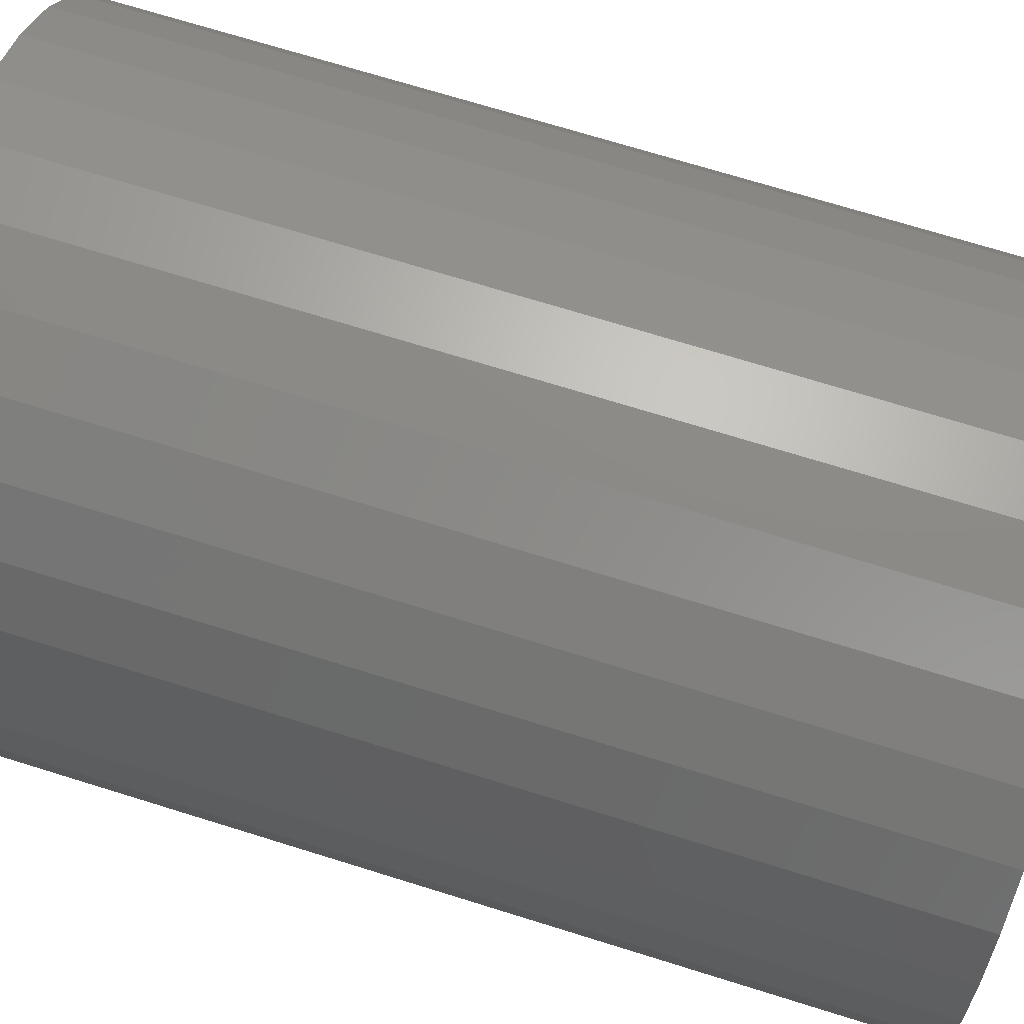
<metadata>
{"format":"stl","ext":"stl","renderer":"f3d","projection":"perspective","resolution":1024,"background":"white","views":[{"elev":71.2,"azim":107.3,"up":"+Y"}]}
</metadata>
<code>
# stl→obj: 366 verts, 732 faces
v -0.1222 -0.1577 -0.75
v 0.1131 -0.1606 -0.7438
v -0.1096 -0.1663 -0.7492
v -0.1406 -0.1422 -0.75
v -0.03659 -0.1944 -0.7474
v 0.04159 -0.1923 -0.7455
v 0.002598 -0.1972 -0.7465
v -0.07448 -0.1839 -0.7484
v 0.167 -0.1039 -0.7424
v 0.07698 -0.1096 -0.7447
v 0.09748 -0.09187 -0.7442
v 0.03758 0.2 -0.7456
v 0.07437 0.1887 -0.7447
v -0.07601 0.1901 -0.7484
v -0.03902 0.2007 -0.7475
v -0.0006835 0.204 -0.7466
v -0.1406 -1.691e-17 -0.75
v -0.1373 -0.02688 -0.7499
v -0.1288 -0.0526 -0.7497
v -0.1155 -0.07616 -0.7494
v -0.09779 -0.09667 -0.7489
v -0.07644 -0.1133 -0.7484
v -0.05226 -0.1255 -0.7478
v -0.02616 -0.1327 -0.7472
v 0.0008392 -0.1347 -0.7465
v 0.1428 -0.1349 -0.743
v 0.02771 -0.1314 -0.7459
v 0.05342 -0.1229 -0.7452
v 0.1382 0.1464 -0.7432
v 0.1629 0.1168 -0.7425
v 0.07312 0.119 -0.7448
v 0.04952 0.1314 -0.7453
v 0.02398 0.139 -0.746
v -0.00255 0.1415 -0.7466
v -0.1406 0.1489 -0.75
v -0.1188 0.1669 -0.75
v 0.1083 0.1706 -0.7439
v -0.02908 0.139 -0.7473
v -0.05462 0.1314 -0.7479
v -0.07822 0.119 -0.7485
v -0.09901 0.1023 -0.749
v -0.1162 0.0819 -0.7494
v -0.1292 0.0586 -0.7497
v -0.1374 0.03325 -0.7499
v -0.1406 0.006781 -0.75
v 0.07889 -0.18 -0.7446
v 0.1846 -0.06877 -0.742
v 0.1141 -0.07052 -0.7437
v 0.1951 -0.03089 -0.7418
v 0.1263 -0.04633 -0.7434
v 0.1335 -0.02023 -0.7433
v 0.198 0.008315 -0.7417
v 0.1355 0.006781 -0.7432
v 0.1934 0.04653 -0.7418
v 0.1323 0.03325 -0.7433
v 0.1815 0.08315 -0.7421
v 0.1241 0.0586 -0.7435
v 0.1111 0.0819 -0.7438
v 0.09391 0.1023 -0.7442
v -0.1103 0.1726 -0.7493
v -0.1401 0.01813 -0.7422
v 0.1326 0.03163 -0.7422
v 0.1355 0.006781 -0.7422
v 0.1264 0.05288 -0.7422
v 0.1168 0.07285 -0.7422
v 0.1042 0.09104 -0.7422
v 0.08879 0.107 -0.7422
v 0.07105 0.1203 -0.7422
v 0.05143 0.1305 -0.7422
v 0.03042 0.1375 -0.7422
v 0.008555 0.1411 -0.7422
v -0.0136 0.1411 -0.7422
v -0.03547 0.1376 -0.7422
v -0.05649 0.1306 -0.7422
v -0.07614 0.1204 -0.7422
v -0.09389 0.1072 -0.7422
v -0.1093 0.09127 -0.7422
v -0.1219 0.07321 -0.7422
v -0.1315 0.05339 -0.7422
v -0.1369 0.03608 -0.7422
v -0.1408 -1.691e-17 -0.7422
v -0.1392 -0.01771 -0.7422
v 0.1343 -0.01505 -0.7422
v -0.1354 -0.03507 -0.7422
v -0.1275 -0.05578 -0.7422
v -0.1165 -0.07497 -0.7422
v -0.1025 -0.09214 -0.7422
v -0.08594 -0.1069 -0.7422
v -0.06725 -0.1187 -0.7422
v -0.0469 -0.1275 -0.7422
v -0.003345 -0.1348 -0.7422
v 0.01874 -0.1331 -0.7422
v 0.04028 -0.1279 -0.7422
v 0.06071 -0.1194 -0.7422
v 0.07952 -0.1077 -0.7422
v 0.09622 -0.09313 -0.7422
v 0.1104 -0.0761 -0.7422
v 0.1216 -0.05703 -0.7422
v 0.1297 -0.03641 -0.7422
v -0.02541 -0.1329 -0.7422
v 0.1982 0.008315 -0.75
v 0.196 0.03304 -0.75
v 0.197 -0.01883 -0.75
v 0.1922 -0.04557 -0.75
v 0.1909 0.05732 -0.75
v 0.1791 -0.08205 -0.75
v 0.1814 0.08392 -0.75
v 0.1682 0.1089 -0.75
v 0.1711 -0.09743 -0.75
v 0.1552 -0.1208 -0.75
v 0.1455 0.139 -0.75
v 0.1362 -0.1417 -0.75
v 0.1143 -0.1598 -0.75
v 0.1175 0.1643 -0.75
v 0.09006 -0.1747 -0.75
v 0.09359 0.1796 -0.75
v 0.06397 -0.186 -0.75
v 0.06774 0.1914 -0.75
v 0.03655 -0.1934 -0.75
v 0.04145 0.1992 -0.75
v 0.008901 -0.1969 -0.75
v 0.01435 0.2033 -0.75
v -0.01896 -0.1966 -0.75
v -0.01351 0.2037 -0.75
v -0.04607 -0.1925 -0.75
v -0.04115 0.2003 -0.75
v -0.07236 -0.1847 -0.75
v -0.06858 0.1928 -0.75
v -0.09823 -0.173 -0.75
v -0.09469 0.1816 -0.75
v 0.09248 0.09155 -0.2832
v 0.1113 0.08015 -0.7031
v 0.1066 0.07091 -0.2829
v 0.09756 0.0975 -0.7031
v 0.07483 0.1093 -0.2836
v 0.08178 0.112 -0.7031
v 0.007179 0.1399 -0.2853
v 0.02827 0.1378 -0.7031
v 0.03147 0.1339 -0.2847
v 0.009831 0.1409 -0.7031
v -0.06655 0.1311 -0.2871
v -0.04766 0.1343 -0.7031
v -0.04265 0.1385 -0.2865
v -0.06802 0.1256 -0.7031
v -0.08873 0.1195 -0.2876
v -0.08673 0.1138 -0.7031
v -0.1084 0.1041 -0.2881
v -0.1033 0.09908 -0.7031
v -0.1251 0.08535 -0.2885
v 0.1221 0.06082 -0.7031
v 0.1286 0.04345 -0.7031
v 0.1166 0.04875 -0.2826
v 0.108 0.06835 -0.2828
v 0.1079 0.07022 -0.2828
v -0.1284 0.06278 -0.7031
v -0.1364 0.04731 -0.6328
v -0.1363 0.04211 -0.7031
v -0.142 0.02395 -0.6328
v -0.1407 0.02127 -0.7031
v -0.1435 -1.691e-17 -0.6328
v -0.1418 -1.691e-17 -0.7031
v 0.1242 0.006781 -0.2824
v 0.122 0.02806 -0.2825
v 0.1345 0.006781 -0.7031
v 0.1328 0.02528 -0.7031
v 0.04659 0.1321 -0.7031
v 0.06394 0.1239 -0.7031
v 0.05427 0.1236 -0.2841
v -0.02851 0.1393 -0.7031
v -0.008857 0.1414 -0.7031
v -0.0178 0.1415 -0.2859
v -0.1173 0.08193 -0.7031
v -0.138 0.06393 -0.2889
v -0.1469 0.04053 -0.2891
v 0.1212 -0.056 -0.7031
v 0.1065 -0.06445 -0.2829
v 0.1152 -0.0588 -0.5174
v 0.1101 -0.07515 -0.7031
v 0.09187 -0.0855 -0.2832
v -0.09337 -0.1096 -0.2878
v -0.08901 -0.1052 -0.7031
v -0.1128 -0.09296 -0.2882
v -0.07118 -0.1171 -0.7031
v -0.07116 -0.1223 -0.2872
v -0.05383 -0.1253 -0.7031
v 0.003936 -0.1336 -0.2854
v 0.001622 -0.1347 -0.7031
v -0.02165 -0.1345 -0.286
v 0.02128 -0.1325 -0.7031
v 0.09606 -0.0923 -0.7031
v 0.07365 -0.1035 -0.2837
v -0.1322 -0.05134 -0.6328
v -0.1359 -0.03667 -0.7031
v -0.1403 -0.02621 -0.6328
v -0.1293 -0.05404 -0.7031
v -0.1299 -0.05637 -0.6328
v -0.1411 -0.05047 -0.2889
v -0.1289 -0.07303 -0.2886
v -0.1185 -0.07337 -0.7031
v -0.1048 -0.09072 -0.7031
v -0.01707 -0.1341 -0.7031
v -0.03551 -0.131 -0.7031
v -0.04697 -0.1307 -0.2866
v 0.07949 -0.107 -0.7031
v 0.06078 -0.1188 -0.7031
v 0.05242 -0.1178 -0.2842
v 0.04042 -0.1276 -0.7031
v 0.02891 -0.128 -0.2848
v 0.1146 -0.04739 -0.2827
v 0.1202 -0.02982 -0.2825
v 0.129 -0.03533 -0.7031
v 0.1234 -0.01165 -0.2824
v 0.1334 -0.01449 -0.7031
v -0.1401 -0.0185 -0.7031
v -0.006429 0.1311 -0.2856
v 0.006429 -0.1289 -0.2853
v 0.006429 -0.1289 0.0625
v 0.1152 -0.0588 0.0625
v -0.1725 -0.03375 -0.007812
v -0.1725 -0.03375 0.0625
v -0.1725 -0.03375 -0.6328
v -0.1756 0.02201 -0.6328
v -0.1756 0.02201 -0.007812
v -0.006429 0.1311 0.0625
v -0.1756 0.02201 0.0625
v 0.1079 0.07022 0.0625
v 0.1358 0.1937 -0.7422
v 0.09557 0.2152 -0.7422
v 0.05187 0.2285 -0.7422
v -0.2221 0.04545 -0.7422
v -0.2088 -0.08916 -0.7422
v 0.2001 0.1294 -0.7422
v 0.2217 -0.08916 -0.7422
v -0.2266 2.853e-17 -0.7422
v 0.006414 0.233 -0.7422
v -0.03904 0.2285 -0.7422
v -0.08274 0.2152 -0.7422
v -0.123 0.1937 -0.7422
v -0.1583 0.1647 -0.7422
v -0.1873 0.1294 -0.7422
v -0.2088 0.08916 -0.7422
v -0.2221 -0.04545 -0.7422
v -0.1873 -0.1294 -0.7422
v -0.1583 -0.1647 -0.7422
v -0.123 -0.1937 -0.7422
v -0.08274 -0.2152 -0.7422
v -0.03904 -0.2285 -0.7422
v 0.006414 -0.233 -0.7422
v 0.05187 -0.2285 -0.7422
v 0.09557 -0.2152 -0.7422
v 0.1358 -0.1937 -0.7422
v 0.1712 -0.1647 -0.7422
v 0.1712 0.1647 -0.7422
v 0.2001 -0.1294 -0.7422
v 0.2217 0.08916 -0.7422
v 0.2349 0.04545 -0.7422
v 0.2394 -5.706e-17 -0.7422
v 0.2349 -0.04545 -0.7422
v 0.1759 0.1137 -0.7031
v 0.1877 -0.09571 -0.7031
v -0.009836 0.2125 -0.7031
v 0.009836 -0.2104 -0.7031
v -0.1678 -0.1159 -0.7031
v -0.1802 0.1027 -0.7031
v -0.1802 0.1027 -0.007812
v -0.1678 -0.1159 -0.007812
v 0.1759 0.1137 -0.007812
v -0.009836 0.2125 -0.007812
v 0.1358 0.1937 -0.007812
v 0.1712 0.1647 -0.007812
v 0.2001 0.1294 -0.007812
v 0.2217 0.08916 -0.007812
v 0.1877 -0.09571 -0.007812
v -0.123 0.1937 -0.007812
v -0.08274 0.2152 -0.007812
v -0.03904 0.2285 -0.007812
v 0.006414 0.233 -0.007812
v 0.05187 0.2285 -0.007812
v 0.09557 0.2152 -0.007812
v -0.2221 0.04545 -0.007812
v -0.2088 0.08916 -0.007812
v -0.1873 0.1294 -0.007812
v -0.1583 0.1647 -0.007812
v 0.009836 -0.2104 -0.007812
v 0.006414 -0.233 -0.007812
v -0.03904 -0.2285 -0.007812
v -0.08274 -0.2152 -0.007812
v -0.123 -0.1937 -0.007812
v -0.1583 -0.1647 -0.007812
v -0.1873 -0.1294 -0.007812
v -0.2088 -0.08916 -0.007812
v -0.2221 -0.04545 -0.007812
v 0.2217 -0.08916 -0.007812
v 0.2001 -0.1294 -0.007812
v 0.1712 -0.1647 -0.007812
v 0.1358 -0.1937 -0.007812
v 0.09557 -0.2152 -0.007812
v 0.05187 -0.2285 -0.007812
v 0.2349 0.04545 -0.007812
v 0.2394 0 -0.007812
v 0.2349 -0.04545 -0.007812
v -0.2266 2.853e-17 -0.007812
v 0.3039 0.05917 0.0625
v 0.2866 0.1161 0.0625
v 0.2586 0.1685 0.0625
v 0.2209 0.2145 0.0625
v 0.1749 0.2522 0.0625
v 0.1225 0.2802 0.0625
v 0.06558 0.2975 0.0625
v 0.006414 0.3033 0.0625
v -0.05275 0.2975 0.0625
v -0.1096 0.2802 0.0625
v -0.1621 0.2522 0.0625
v -0.208 0.2145 0.0625
v -0.2458 0.1685 0.0625
v -0.2738 0.1161 0.0625
v -0.291 0.05917 0.0625
v -0.2969 3.714e-17 0.0625
v -0.291 -0.05917 0.0625
v -0.2738 -0.1161 0.0625
v -0.2458 -0.1685 0.0625
v -0.208 -0.2145 0.0625
v -0.1621 -0.2522 0.0625
v -0.1096 -0.2802 0.0625
v -0.05275 -0.2975 0.0625
v 0.006414 -0.3033 0.0625
v 0.06558 -0.2975 0.0625
v 0.1225 -0.2802 0.0625
v 0.1749 -0.2522 0.0625
v 0.2209 -0.2145 0.0625
v 0.2586 -0.1685 0.0625
v 0.2866 -0.1161 0.0625
v 0.3039 -0.05917 0.0625
v 0.3097 0 0.0625
v 0.3097 -7.428e-17 -0.8125
v 0.3039 -0.05917 -0.8125
v 0.2866 -0.1161 -0.8125
v 0.2586 -0.1685 -0.8125
v 0.2209 -0.2145 -0.8125
v 0.1749 -0.2522 -0.8125
v 0.1225 -0.2802 -0.8125
v 0.06558 -0.2975 -0.8125
v 0.006414 -0.3033 -0.8125
v -0.05275 -0.2975 -0.8125
v -0.1096 -0.2802 -0.8125
v -0.1621 -0.2522 -0.8125
v -0.208 -0.2145 -0.8125
v -0.2458 -0.1685 -0.8125
v -0.2738 -0.1161 -0.8125
v -0.291 -0.05917 -0.8125
v -0.2969 3.714e-17 -0.8125
v -0.291 0.05917 -0.8125
v -0.2738 0.1161 -0.8125
v -0.2458 0.1685 -0.8125
v -0.208 0.2145 -0.8125
v -0.1621 0.2522 -0.8125
v -0.1096 0.2802 -0.8125
v -0.05275 0.2975 -0.8125
v 0.006414 0.3033 -0.8125
v 0.06558 0.2975 -0.8125
v 0.1225 0.2802 -0.8125
v 0.1749 0.2522 -0.8125
v 0.2209 0.2145 -0.8125
v 0.2586 0.1685 -0.8125
v 0.2866 0.1161 -0.8125
v 0.3039 0.05917 -0.8125
f 1 2 3
f 2 1 4
f 5 6 7
f 6 5 8
f 9 10 11
f 12 13 14
f 14 15 12
f 12 15 16
f 4 17 18
f 4 18 19
f 4 19 20
f 4 20 21
f 4 21 22
f 4 22 23
f 4 23 24
f 4 24 25
f 4 25 26
f 4 26 2
f 26 25 27
f 26 27 28
f 26 28 10
f 26 10 9
f 29 30 31
f 29 31 32
f 29 32 33
f 29 33 34
f 29 34 35
f 29 35 36
f 29 36 37
f 35 34 38
f 35 38 39
f 35 39 40
f 35 40 41
f 35 41 42
f 35 42 43
f 35 43 44
f 35 44 45
f 3 2 8
f 8 2 46
f 8 46 6
f 9 11 47
f 47 11 48
f 47 48 49
f 49 48 50
f 49 50 51
f 49 51 52
f 52 51 53
f 52 53 54
f 54 53 55
f 54 55 56
f 56 55 57
f 56 57 58
f 56 58 30
f 30 58 59
f 30 59 31
f 14 13 60
f 60 13 37
f 60 37 36
f 44 61 45
f 61 17 45
f 62 55 63
f 55 53 63
f 55 62 64
f 64 57 55
f 57 64 65
f 65 58 57
f 58 65 66
f 66 59 58
f 67 59 66
f 31 59 67
f 68 31 67
f 31 68 69
f 69 32 31
f 32 69 70
f 70 33 32
f 33 70 71
f 71 34 33
f 72 34 71
f 38 34 72
f 73 38 72
f 39 38 73
f 74 39 73
f 39 74 75
f 75 40 39
f 40 75 76
f 76 41 40
f 41 76 77
f 77 42 41
f 78 42 77
f 43 42 78
f 79 43 78
f 43 79 80
f 80 44 43
f 44 80 61
f 17 61 81
f 81 82 17
f 82 18 17
f 51 83 53
f 83 63 53
f 84 18 82
f 19 18 84
f 85 19 84
f 19 85 86
f 86 20 19
f 20 86 87
f 87 21 20
f 21 87 88
f 88 22 21
f 89 22 88
f 23 22 89
f 90 23 89
f 24 23 90
f 25 91 92
f 92 27 25
f 27 92 93
f 93 28 27
f 94 28 93
f 10 28 94
f 95 10 94
f 10 95 96
f 96 11 10
f 11 96 97
f 97 48 11
f 48 97 98
f 98 50 48
f 99 50 98
f 51 50 99
f 83 51 99
f 90 100 24
f 24 100 91
f 24 91 25
f 101 102 103
f 104 103 102
f 102 105 104
f 106 104 105
f 106 105 107
f 106 107 108
f 108 109 106
f 1 3 36
f 1 36 35
f 1 35 45
f 1 45 17
f 1 17 4
f 109 108 110
f 110 108 111
f 110 111 112
f 112 111 113
f 113 111 114
f 113 114 115
f 115 114 116
f 115 116 117
f 117 116 118
f 117 118 119
f 119 118 120
f 119 120 121
f 121 120 122
f 121 122 123
f 123 122 124
f 123 124 125
f 125 124 126
f 125 126 127
f 127 126 128
f 127 128 129
f 129 128 130
f 129 130 3
f 3 130 60
f 3 60 36
f 103 49 101
f 49 52 101
f 5 125 8
f 123 125 5
f 7 123 5
f 7 121 123
f 119 121 7
f 6 119 7
f 117 119 6
f 46 117 6
f 46 115 117
f 115 46 2
f 2 113 115
f 112 113 2
f 26 112 2
f 110 112 26
f 9 110 26
f 9 109 110
f 106 109 9
f 47 106 9
f 104 106 47
f 49 104 47
f 49 103 104
f 125 127 8
f 8 127 129
f 8 129 3
f 54 102 52
f 102 101 52
f 54 105 102
f 105 54 56
f 111 108 30
f 29 111 30
f 114 111 29
f 37 114 29
f 116 114 37
f 13 116 37
f 13 118 116
f 120 118 13
f 12 120 13
f 122 120 12
f 16 122 12
f 16 124 122
f 124 16 15
f 15 126 124
f 128 126 15
f 14 128 15
f 130 128 14
f 60 130 14
f 105 56 107
f 107 56 30
f 107 30 108
f 131 132 133
f 131 134 132
f 134 131 135
f 135 136 134
f 137 138 139
f 137 140 138
f 141 142 143
f 144 142 141
f 145 144 141
f 145 146 144
f 146 145 147
f 147 148 146
f 148 147 149
f 150 151 152
f 150 152 153
f 150 153 154
f 150 154 133
f 150 133 132
f 155 156 157
f 157 156 158
f 157 158 159
f 159 158 160
f 159 160 161
f 162 163 164
f 164 163 165
f 163 152 165
f 165 152 151
f 138 166 139
f 139 166 167
f 139 167 168
f 168 167 136
f 168 136 135
f 142 169 143
f 143 169 170
f 143 170 171
f 171 170 140
f 171 140 137
f 148 149 172
f 172 149 173
f 172 173 155
f 155 173 174
f 155 174 156
f 175 176 177
f 175 178 176
f 178 179 176
f 180 181 182
f 183 181 180
f 184 183 180
f 184 185 183
f 186 187 188
f 186 189 187
f 179 190 191
f 178 190 179
f 192 193 194
f 192 195 193
f 196 197 198
f 196 198 199
f 196 199 195
f 196 195 192
f 181 200 182
f 182 200 199
f 182 199 198
f 187 201 188
f 188 201 202
f 188 202 203
f 203 202 185
f 203 185 184
f 190 204 191
f 191 204 205
f 191 205 206
f 206 205 207
f 206 207 208
f 208 207 189
f 208 189 186
f 177 209 175
f 175 209 210
f 175 210 211
f 211 210 212
f 211 212 213
f 213 212 162
f 213 162 164
f 193 214 194
f 194 214 161
f 194 161 160
f 139 141 143
f 139 143 137
f 137 143 171
f 215 145 141
f 215 141 139
f 215 139 168
f 133 215 168
f 133 168 135
f 133 135 131
f 174 173 149
f 174 149 147
f 174 147 145
f 174 145 215
f 209 153 152
f 209 152 163
f 209 163 162
f 209 162 212
f 209 212 210
f 186 188 203
f 216 176 179
f 216 179 191
f 216 191 206
f 216 206 208
f 216 208 186
f 216 186 203
f 216 203 184
f 216 184 180
f 216 180 182
f 216 182 198
f 216 198 197
f 216 217 176
f 176 217 218
f 176 218 177
f 219 220 217
f 219 217 216
f 219 216 197
f 219 197 196
f 219 196 221
f 222 156 223
f 223 156 174
f 223 174 215
f 224 225 215
f 215 225 223
f 224 215 133
f 224 133 154
f 224 154 226
f 209 218 153
f 209 177 218
f 218 154 153
f 218 226 154
f 222 158 156
f 222 160 158
f 221 196 192
f 221 192 194
f 221 194 160
f 221 160 222
f 71 227 228
f 71 228 229
f 230 79 78
f 86 231 87
f 232 69 68
f 232 68 67
f 97 96 233
f 234 81 61
f 234 61 80
f 234 80 79
f 234 79 230
f 72 71 229
f 72 229 235
f 72 235 236
f 72 236 237
f 72 237 238
f 72 238 239
f 239 240 74
f 239 74 73
f 239 73 72
f 240 241 76
f 240 76 75
f 240 75 74
f 242 231 86
f 242 86 85
f 242 85 84
f 242 84 82
f 242 82 81
f 242 81 234
f 243 244 100
f 243 100 90
f 243 90 89
f 243 89 88
f 243 88 87
f 243 87 231
f 91 100 244
f 91 244 245
f 91 245 246
f 91 246 247
f 91 247 248
f 91 248 249
f 91 249 250
f 91 250 251
f 91 251 252
f 91 252 92
f 253 227 71
f 253 71 70
f 253 70 69
f 253 69 232
f 254 233 96
f 254 96 95
f 254 95 94
f 254 94 93
f 254 93 92
f 254 92 252
f 230 78 241
f 241 78 77
f 241 77 76
f 232 67 255
f 255 67 66
f 255 66 256
f 256 66 65
f 256 65 64
f 256 64 257
f 257 64 62
f 257 62 63
f 257 63 258
f 258 63 83
f 258 83 99
f 258 99 233
f 233 99 98
f 233 98 97
f 259 260 164
f 259 164 165
f 259 165 151
f 259 151 150
f 259 150 132
f 259 132 134
f 259 134 136
f 259 136 167
f 259 167 166
f 259 166 261
f 260 262 205
f 260 205 204
f 260 204 190
f 260 190 178
f 260 178 175
f 260 175 211
f 260 211 213
f 260 213 164
f 263 193 195
f 263 195 199
f 263 199 200
f 263 200 181
f 263 181 183
f 263 183 185
f 261 166 138
f 261 138 140
f 261 140 170
f 261 170 169
f 261 169 142
f 261 142 144
f 261 144 146
f 261 146 264
f 262 263 185
f 262 185 202
f 262 202 201
f 262 201 187
f 262 187 189
f 262 189 207
f 262 207 205
f 264 146 148
f 264 148 172
f 264 172 155
f 264 155 157
f 264 157 159
f 264 159 161
f 264 161 214
f 264 214 193
f 264 193 263
f 264 223 265
f 223 264 222
f 222 264 263
f 222 263 221
f 221 263 266
f 221 266 219
f 225 220 223
f 223 220 219
f 267 268 269
f 267 269 270
f 267 270 271
f 267 271 272
f 267 272 273
f 268 265 274
f 268 274 275
f 268 275 276
f 268 276 277
f 268 277 278
f 268 278 279
f 268 279 269
f 265 223 280
f 265 280 281
f 265 281 282
f 265 282 283
f 265 283 274
f 266 284 285
f 266 285 286
f 266 286 287
f 266 287 288
f 266 288 289
f 266 289 290
f 266 290 291
f 266 291 292
f 266 292 219
f 284 273 293
f 284 293 294
f 284 294 295
f 284 295 296
f 284 296 297
f 284 297 298
f 284 298 285
f 273 272 299
f 273 299 300
f 273 300 301
f 273 301 293
f 280 223 302
f 302 223 219
f 302 219 292
f 224 226 303
f 224 303 304
f 224 304 305
f 224 305 306
f 224 306 307
f 224 307 308
f 224 308 309
f 224 309 310
f 224 310 311
f 224 311 312
f 224 312 225
f 225 312 313
f 225 313 314
f 225 314 315
f 225 315 316
f 225 316 317
f 225 317 318
f 225 318 319
f 225 319 220
f 220 319 320
f 220 320 321
f 220 321 322
f 220 322 323
f 220 323 324
f 220 324 325
f 220 325 326
f 220 326 217
f 217 326 327
f 217 327 328
f 217 328 329
f 217 329 330
f 217 330 331
f 217 331 332
f 217 332 333
f 217 333 218
f 303 226 334
f 334 226 218
f 334 218 333
f 335 334 336
f 336 334 333
f 336 333 337
f 337 333 332
f 337 332 338
f 338 332 331
f 338 331 339
f 339 331 330
f 339 330 340
f 340 330 329
f 340 329 341
f 341 329 328
f 341 328 342
f 342 328 327
f 342 327 343
f 343 327 326
f 343 326 344
f 344 326 325
f 344 325 345
f 345 325 324
f 345 324 346
f 346 324 323
f 346 323 347
f 347 323 322
f 347 322 348
f 348 322 321
f 348 321 349
f 349 321 320
f 349 320 350
f 350 320 319
f 350 319 351
f 351 319 318
f 351 318 352
f 352 318 317
f 352 317 353
f 353 317 316
f 353 316 354
f 354 316 315
f 354 315 355
f 355 315 314
f 355 314 356
f 356 314 313
f 356 313 357
f 357 313 312
f 357 312 358
f 358 312 311
f 358 311 359
f 359 311 310
f 359 310 360
f 360 310 309
f 360 309 361
f 361 309 308
f 361 308 362
f 362 308 307
f 362 307 363
f 363 307 306
f 363 306 364
f 364 306 305
f 364 305 365
f 365 305 304
f 365 304 366
f 366 304 303
f 366 303 335
f 335 303 334
f 359 360 358
f 343 344 342
f 342 344 345
f 342 345 341
f 341 345 346
f 341 346 340
f 340 346 347
f 340 347 339
f 339 347 348
f 339 348 338
f 338 348 349
f 338 349 337
f 337 349 350
f 337 350 336
f 336 350 351
f 336 351 335
f 335 351 352
f 335 352 366
f 366 352 353
f 366 353 365
f 365 353 354
f 365 354 364
f 364 354 355
f 364 355 363
f 363 355 356
f 363 356 362
f 362 356 357
f 362 357 361
f 361 357 358
f 361 358 360
f 273 260 267
f 267 260 259
f 284 262 273
f 273 262 260
f 266 263 284
f 284 263 262
f 268 261 265
f 265 261 264
f 267 259 268
f 268 259 261
f 248 298 249
f 249 298 297
f 249 297 250
f 250 297 296
f 250 296 251
f 251 296 295
f 251 295 252
f 252 295 294
f 252 294 254
f 254 294 293
f 254 293 233
f 233 293 301
f 233 301 258
f 258 301 300
f 258 300 257
f 298 248 285
f 285 248 247
f 285 247 286
f 286 247 246
f 286 246 287
f 287 246 245
f 287 245 288
f 288 245 244
f 288 244 289
f 289 244 243
f 289 243 290
f 290 243 231
f 290 231 291
f 291 231 242
f 291 242 292
f 292 242 234
f 292 234 302
f 235 276 236
f 236 276 275
f 236 275 237
f 237 275 274
f 237 274 238
f 238 274 283
f 238 283 239
f 239 283 282
f 239 282 240
f 240 282 281
f 240 281 241
f 241 281 280
f 241 280 230
f 230 280 302
f 230 302 234
f 276 235 277
f 277 235 229
f 277 229 278
f 278 229 228
f 278 228 279
f 279 228 227
f 279 227 269
f 269 227 253
f 269 253 270
f 270 253 232
f 270 232 271
f 271 232 255
f 271 255 272
f 272 255 256
f 272 256 299
f 299 256 257
f 299 257 300

</code>
